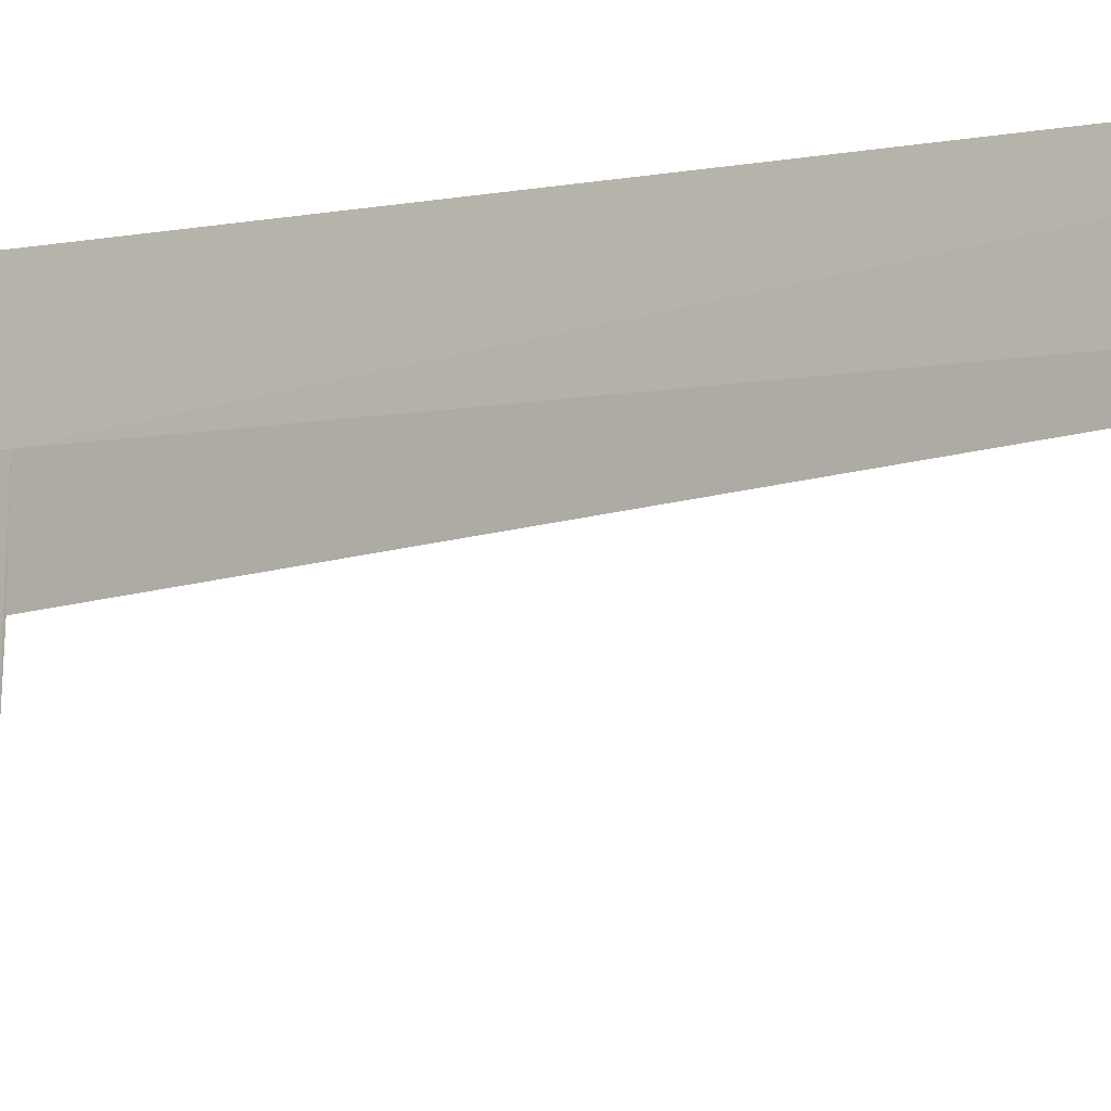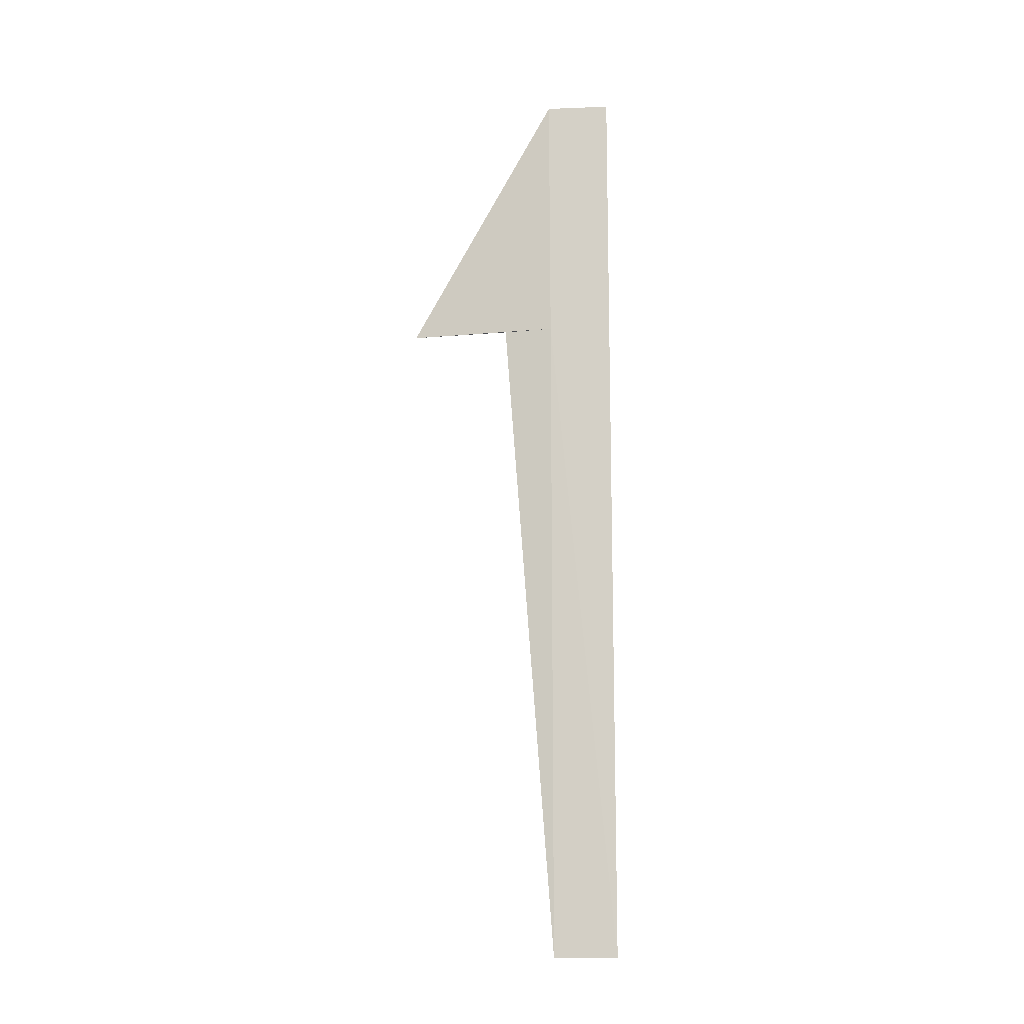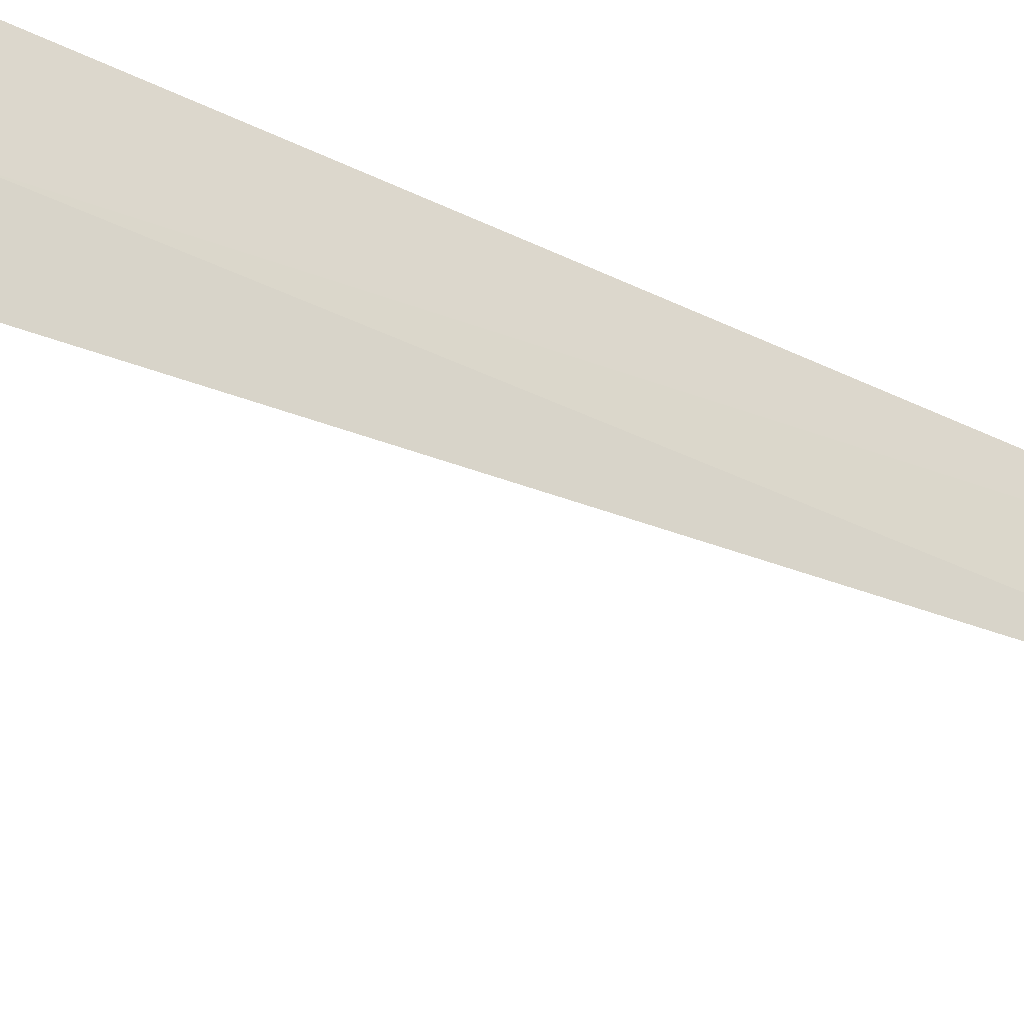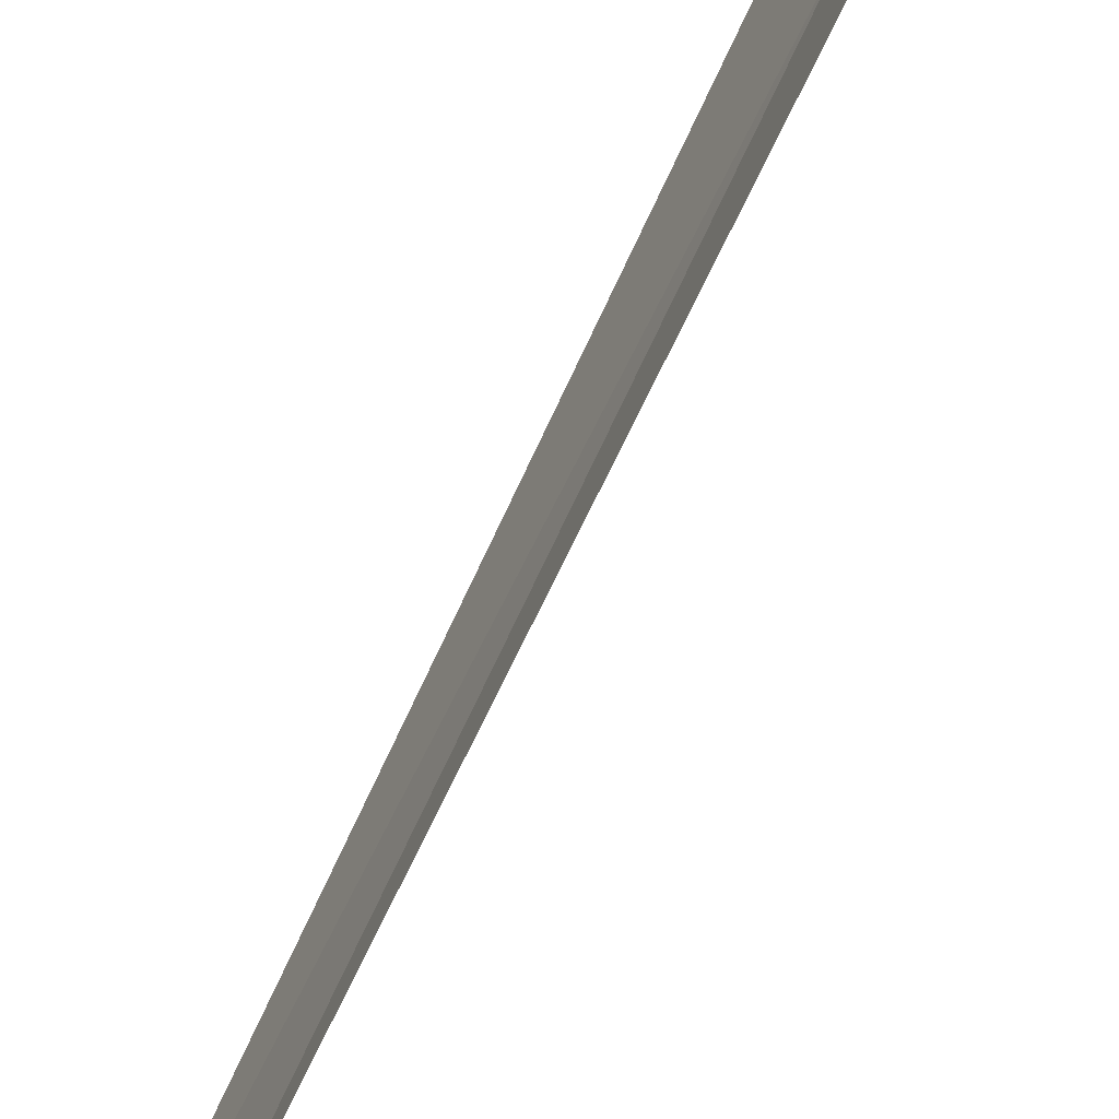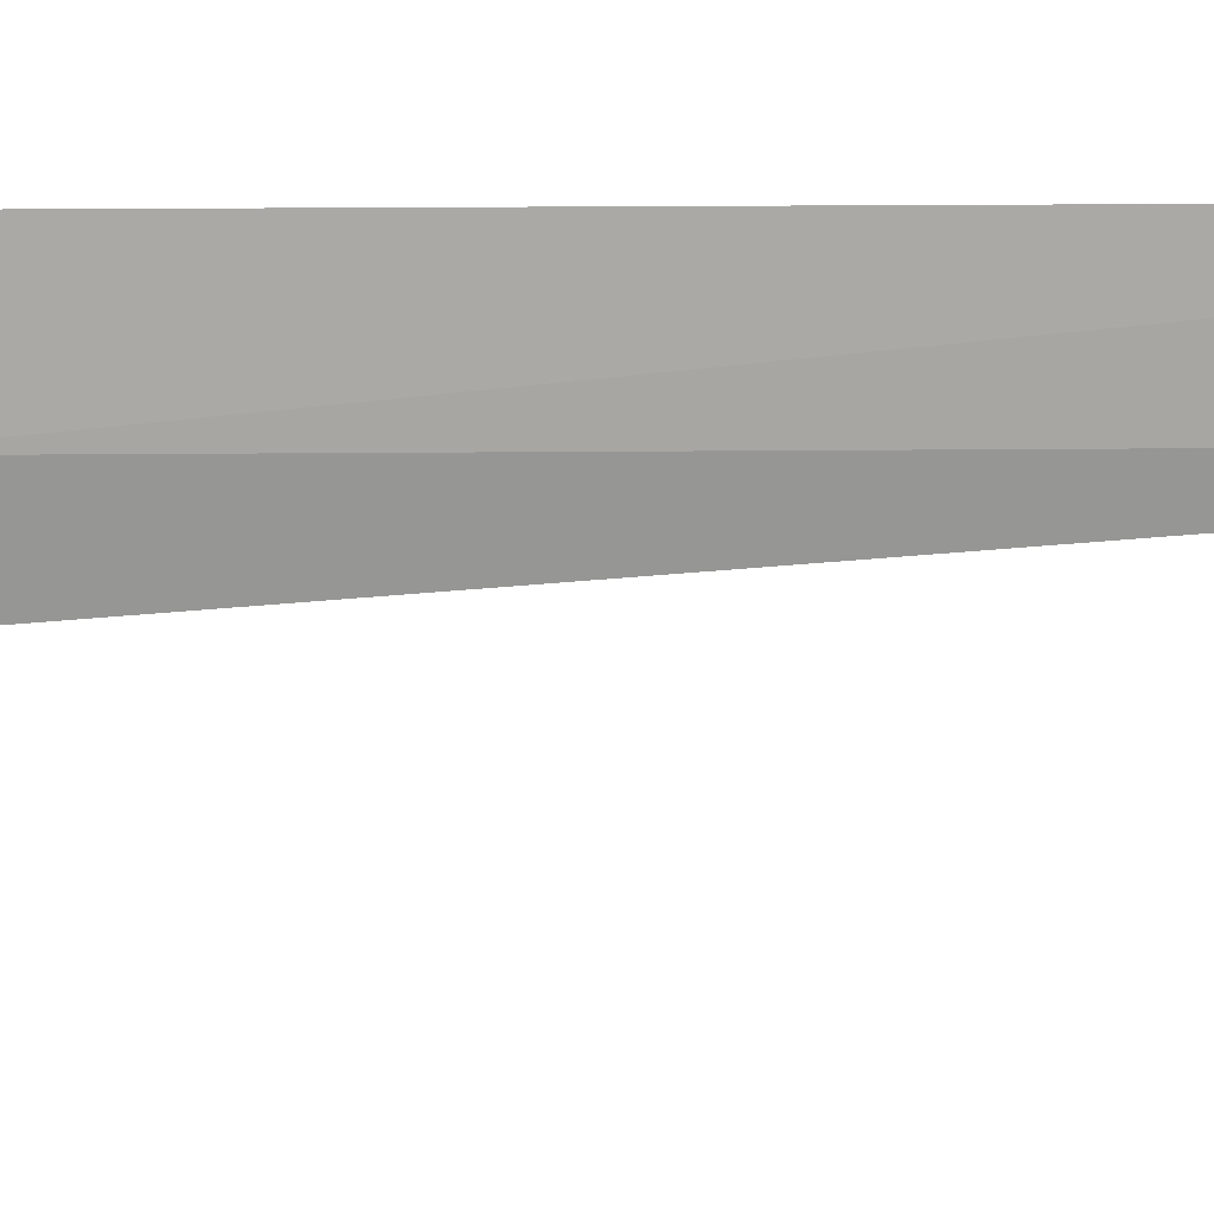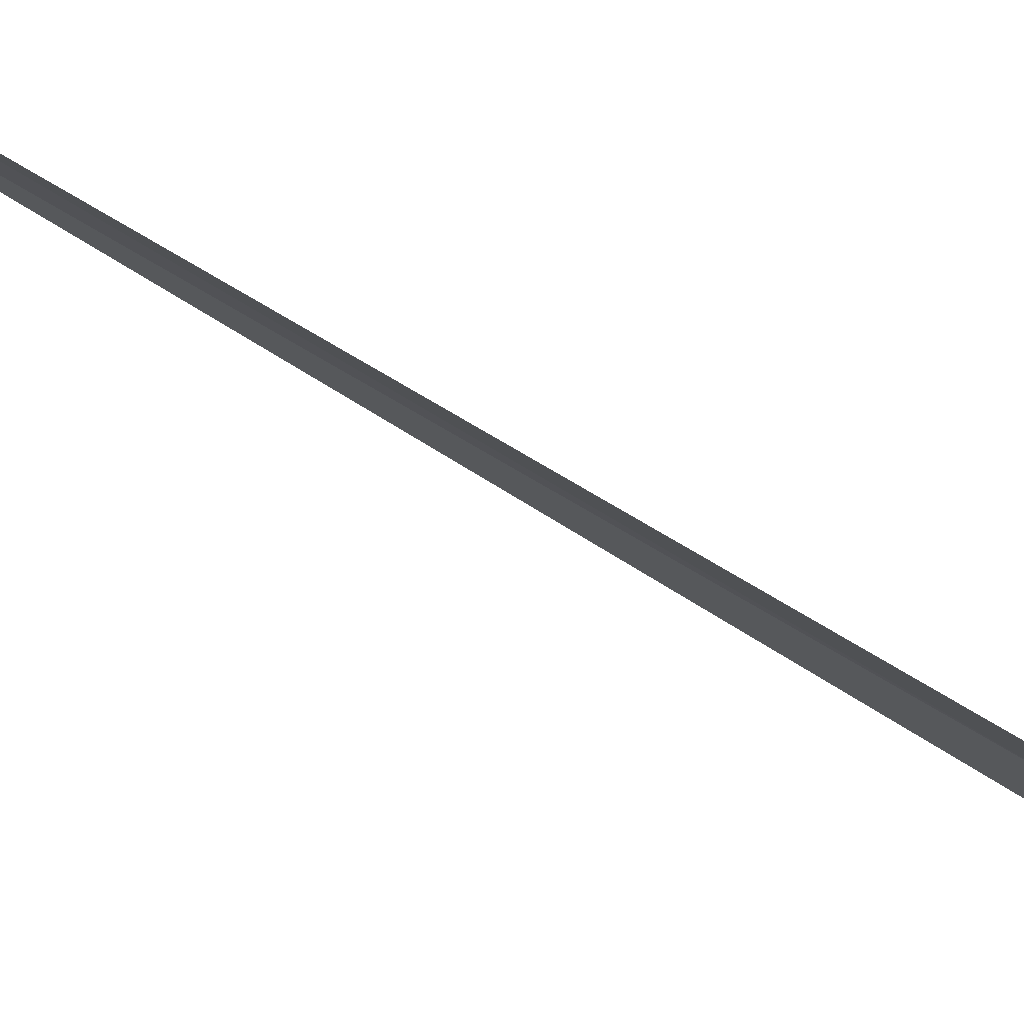
<metadata>
{"format":"obj","ext":"obj","renderer":"f3d","projection":"perspective","resolution":1024,"background":"white","views":[{"elev":-5.7,"azim":126.2,"up":"+Y"},{"elev":-13.0,"azim":105.4,"up":"+Z"},{"elev":-29.3,"azim":51.4,"up":"+Y"},{"elev":-75.7,"azim":-25.4,"up":"+Y"},{"elev":24.2,"azim":89.2,"up":"+Y"},{"elev":74.4,"azim":-59.3,"up":"+Y"}]}
</metadata>
<code>
v 4.18 -11.02 3.034
v 4.221 -11.71 3.034
v 4.188 -11.25 3.034
v 4.18 -11.02 0
v 4.139 -10.73 0
v 4.128 -10.73 4.223
v 4.181 -11.02 4.223
f 1 5 4
f 1 6 5
f 1 7 6
f 1 3 2
f 1 2 7
f 1 4 3

</code>
